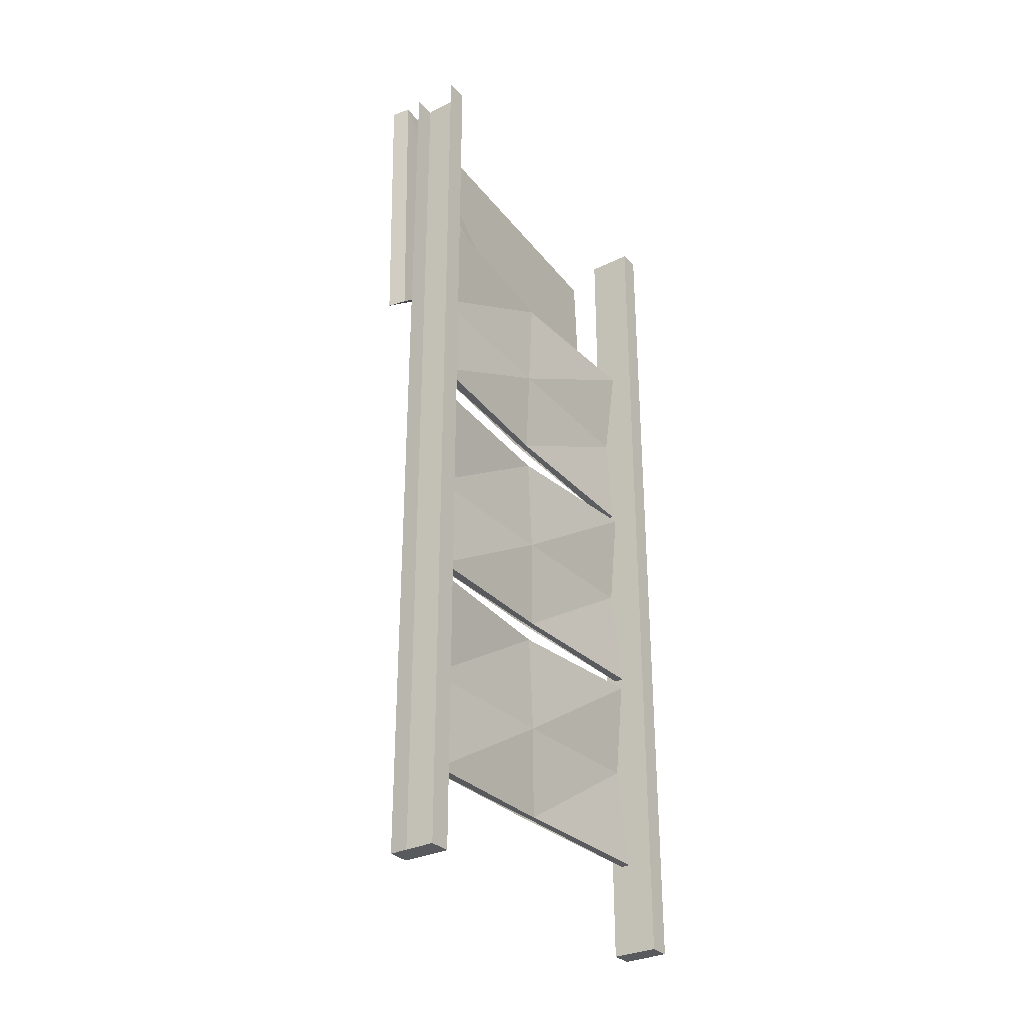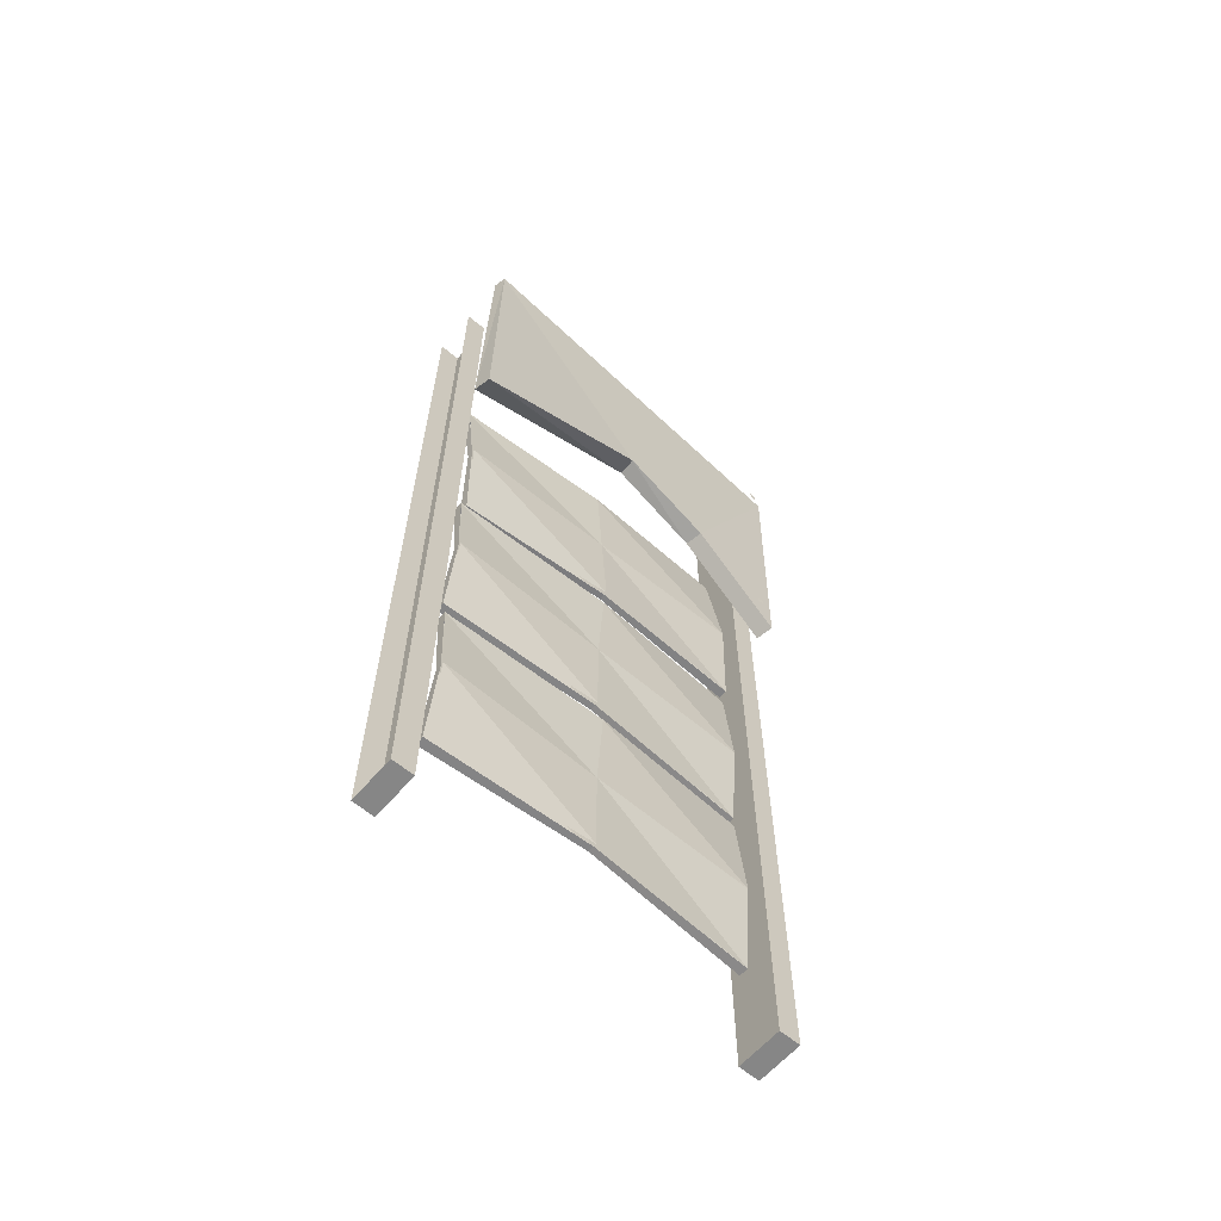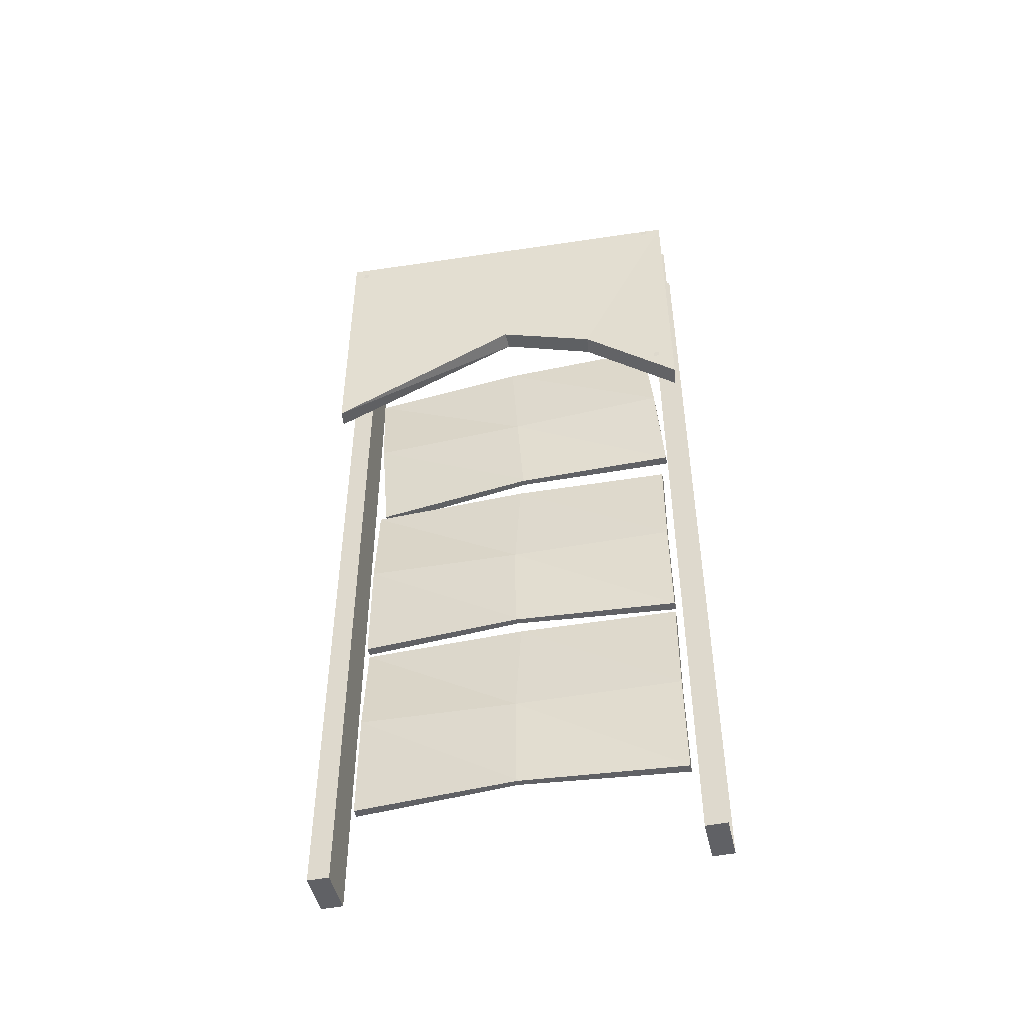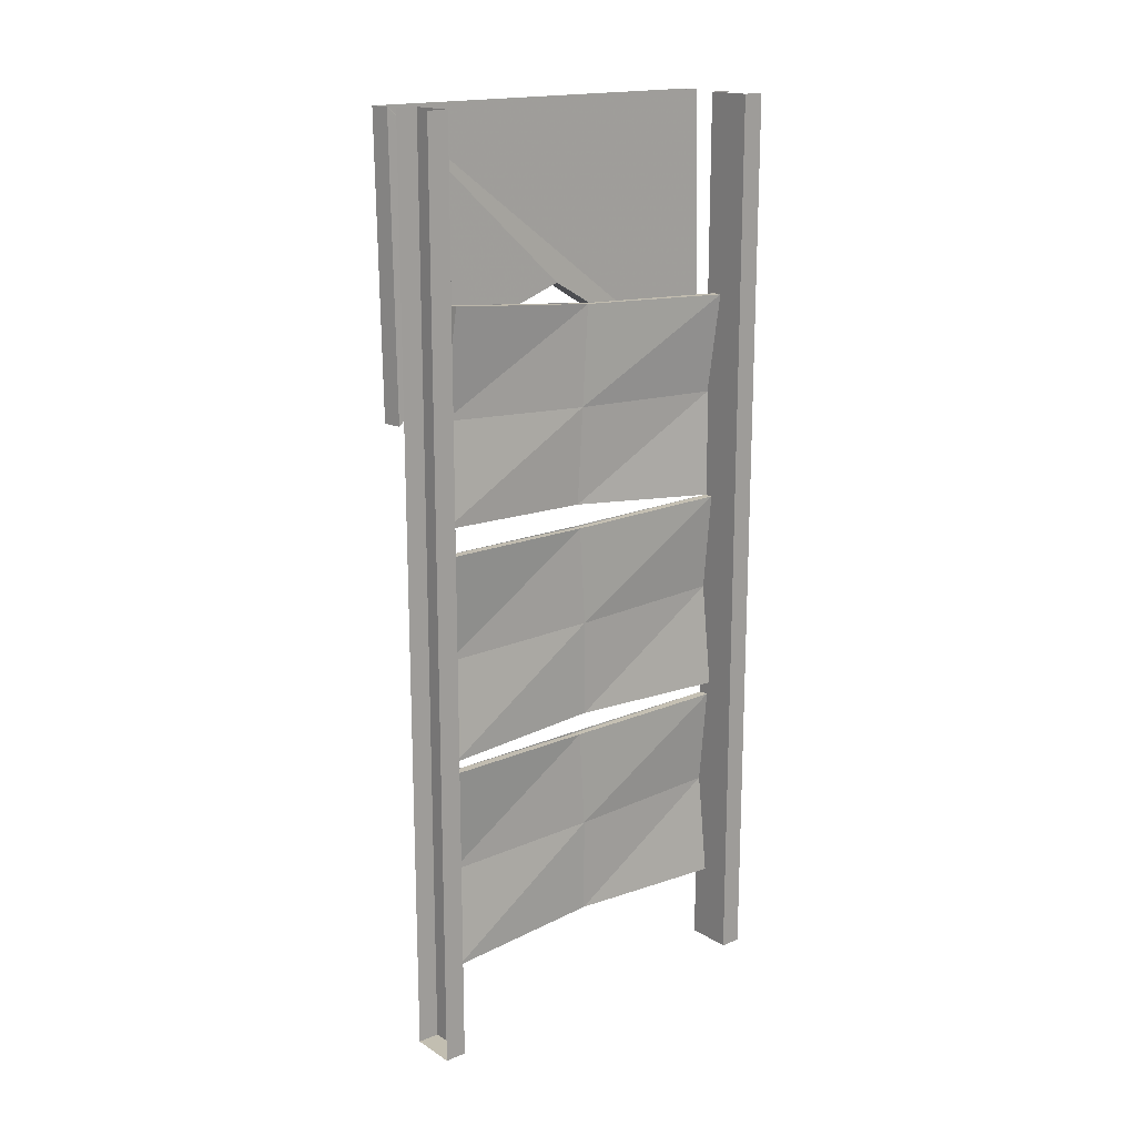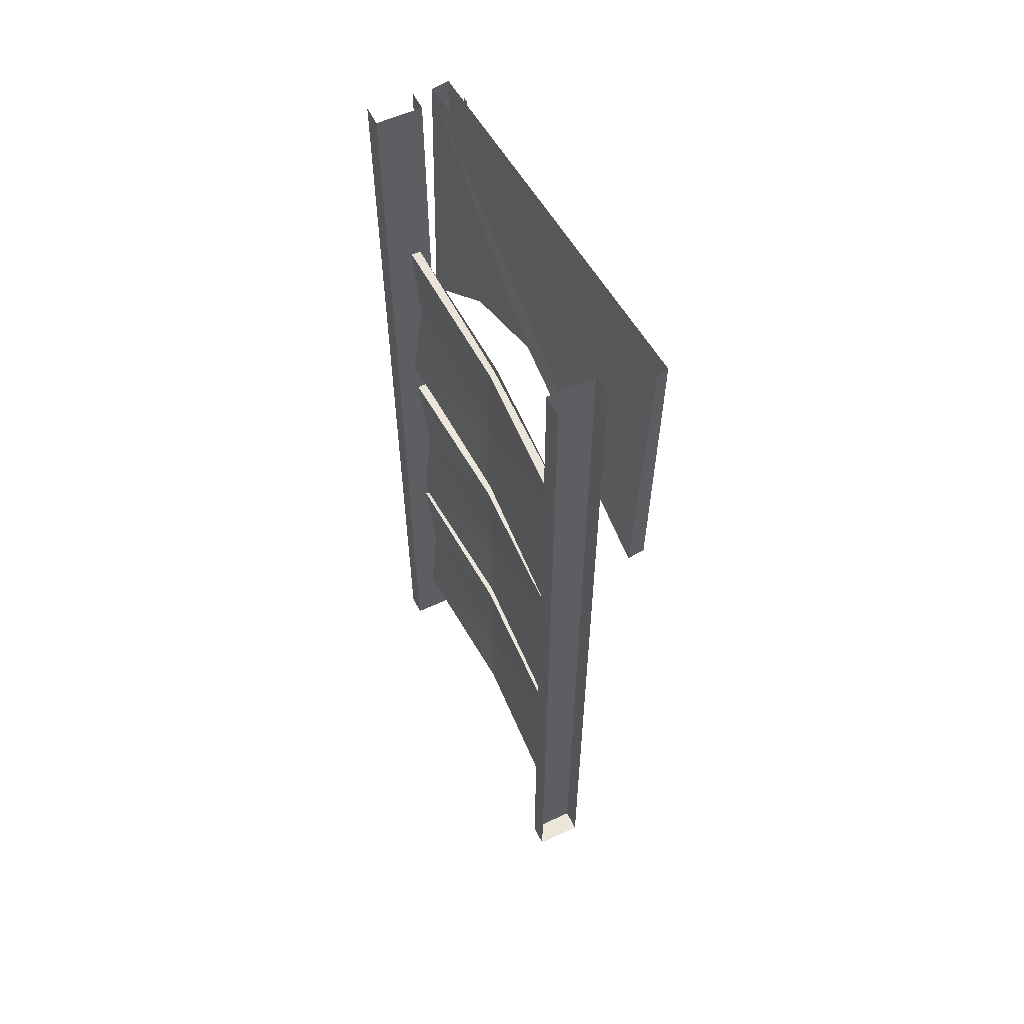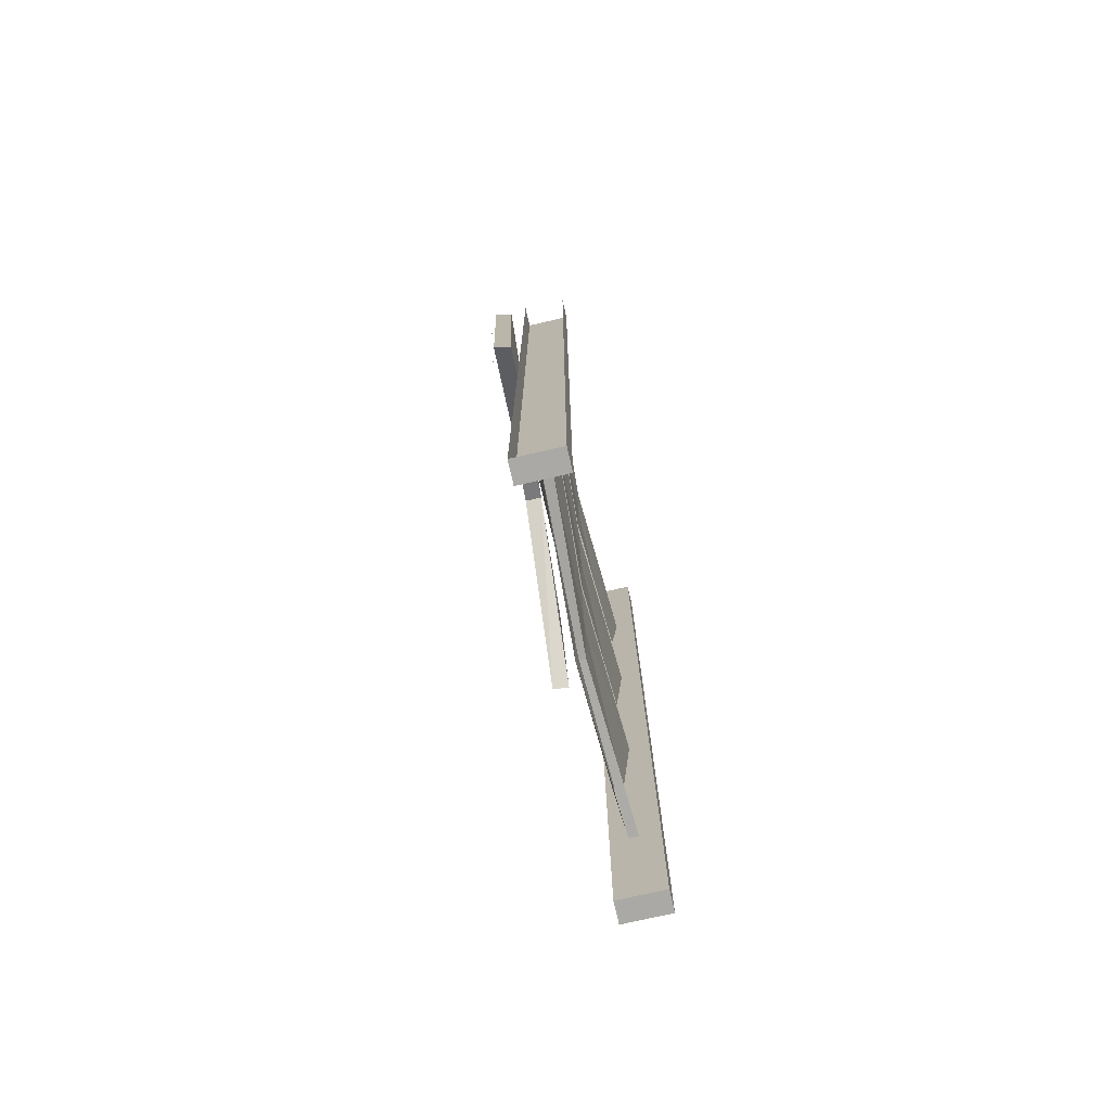
<metadata>
{"format":"obj","ext":"obj","renderer":"f3d","projection":"perspective","resolution":1024,"background":"white","views":[{"elev":-31.2,"azim":-144.8,"up":"+Y"},{"elev":-62.1,"azim":49.4,"up":"+Y"},{"elev":-47.9,"azim":102.7,"up":"+Y"},{"elev":17.1,"azim":-129.2,"up":"+Y"},{"elev":57.0,"azim":-26.0,"up":"+Y"},{"elev":-75.4,"azim":-167.1,"up":"+Y"}]}
</metadata>
<code>
v -0.5 0 0.5
v -0.5 0 0.4453
v -0.5 -0.3516 0.4453
v -0.5 -0.3516 0.5
v -0.5 -0.7109 0.5
v -0.5 -0.7109 0.4453
v -0.5 -0.9688 0.5
v -0.5 -0.9688 0.4453
v -0.5 -1.078 0.4453
v -0.5 -1.078 0.5
v -0.5 -1.461 0.5
v -0.5 -1.461 0.4453
v -0.5 -2.188 0.4453
v -0.5 -2.188 0.5
v -0.5 -2.305 0.5
v -0.5 -2.305 0.4453
v -0.3828 -2.305 0.4453
v -0.3828 -2.305 0.5
v -0.3828 -2.188 0.5
v -0.3828 -2.188 0.4453
v -0.3828 -1.461 0.5
v -0.3828 -1.461 0.4453
v -0.3828 -1.078 0.5
v -0.3828 -1.078 0.4453
v -0.3828 -0.9688 0.5
v -0.3828 -0.9688 0.4453
v -0.3828 -0.7109 0.4453
v -0.3828 -0.7109 0.5
v -0.3828 -0.3516 0.5
v -0.3828 -0.3516 0.4453
v -0.3828 0 0.4453
v -0.3828 0 0.5
v -0.5 -0.7109 -0.5
v -0.5 -0.7109 -0.4453
v -0.5 -0.3516 -0.4453
v -0.5 -0.3516 -0.5
v -0.5 0 -0.5
v -0.5 0 -0.4453
v -0.3828 0 -0.4453
v -0.3828 -0.3516 -0.4453
v -0.3828 0 -0.5
v -0.3828 -0.3516 -0.5
v -0.3828 -0.7109 -0.5
v -0.3828 -0.7109 -0.4453
v -0.3828 -0.9688 -0.4453
v -0.3828 -0.9688 -0.5
v -0.3828 -1.078 -0.5
v -0.3828 -1.078 -0.4453
v -0.3828 -1.461 -0.5
v -0.3828 -1.461 -0.4453
v -0.3828 -2.188 -0.5
v -0.3828 -2.188 -0.4453
v -0.3828 -2.305 -0.5
v -0.3828 -2.305 -0.4453
v -0.5 -2.305 -0.4453
v -0.5 -2.305 -0.5
v -0.5 -2.188 -0.5
v -0.5 -2.188 -0.4453
v -0.5 -1.461 -0.4453
v -0.5 -1.461 -0.5
v -0.5 -1.078 -0.5
v -0.5 -1.078 -0.4453
v -0.5 -0.9688 -0.4453
v -0.5 -0.9688 -0.5
v -0.2891 -0.6406 -0.4609
v -0.2891 -0.6406 -0.4453
v -0.2891 -0.6562 -0.4453
v -0.2891 -0.6562 -0.4609
v -0.2656 -0.6172 0.4453
v -0.2656 -0.6172 0.4609
v -0.2656 -0.6328 0.4609
v -0.2656 -0.6328 0.4453
v -0.2656 -0.03125 -0.4609
v -0.2656 -0.03125 -0.4453
v -0.2656 -0.04688 -0.4453
v -0.2656 -0.04688 -0.4609
v -0.2266 -0.03906 0.4453
v -0.2266 -0.03906 0.4609
v -0.2266 -0.05469 0.4609
v -0.2266 -0.05469 0.4453
v -0.2891 -0.7188 0.5
v -0.2656 0 0.5
v -0.3359 0 -0.4922
v -0.3203 -0.4375 0
v -0.2422 -0.7266 0.4922
v -0.2344 0 0.4922
v -0.3516 -0.7188 -0.4922
v -0.3359 -0.5156 -0.2422
v -0.2734 -0.4375 0
v -0.2891 0 -0.5
v -0.2891 -0.5156 -0.25
v -0.3047 -0.7188 -0.5
v -0.4297 -1.523 0
v -0.4297 -1.266 0.4062
v -0.4297 -1.281 0
v -0.4531 -1.539 -0.4219
v -0.4297 -1.539 -0.4219
v -0.4141 -1.523 0
v -0.4531 -1.531 0.4141
v -0.4297 -1.531 0.4141
v -0.4141 -1.266 0.4062
v -0.4531 -1.016 0.4062
v -0.4297 -1.031 -0.01562
v -0.4297 -1.289 -0.4219
v -0.4141 -1.289 -0.4219
v -0.4531 -1.023 -0.4219
v -0.4141 -1.031 -0.01562
v -0.4297 -1.023 -0.4219
v -0.4297 -1.016 0.4062
v -0.4062 -1.281 0
v -0.4062 -1.266 0.4062
v -0.4062 -1.523 0
v -0.4062 -1.289 -0.4219
v -0.4062 -1.031 -0.01562
v -0.4297 -0.9688 -0.02344
v -0.4297 -0.7422 0.4062
v -0.4297 -0.7266 -0.007812
v -0.4531 -0.9531 -0.4375
v -0.4297 -0.9531 -0.4375
v -0.4141 -0.9688 -0.02344
v -0.4531 -1.008 0.3906
v -0.4297 -1.008 0.3906
v -0.4141 -0.7422 0.4062
v -0.4531 -0.4922 0.4219
v -0.4297 -0.4766 0.007812
v -0.4297 -0.7031 -0.4219
v -0.4141 -0.7031 -0.4219
v -0.4531 -0.4375 -0.3984
v -0.4141 -0.4766 0.007812
v -0.4297 -0.4375 -0.3984
v -0.4297 -0.4922 0.4219
v -0.4062 -0.7266 -0.007812
v -0.4062 -0.7422 0.4062
v -0.4062 -0.9688 -0.02344
v -0.4062 -0.7031 -0.4219
v -0.4062 -0.4766 0.007812
v -0.4297 -2.07 0
v -0.4297 -1.812 0.4062
v -0.4297 -1.828 0
v -0.4531 -2.086 -0.4219
v -0.4297 -2.086 -0.4219
v -0.4141 -2.07 0
v -0.4531 -2.078 0.4141
v -0.4297 -2.078 0.4141
v -0.4141 -1.812 0.4062
v -0.4531 -1.562 0.4062
v -0.4297 -1.578 -0.01562
v -0.4297 -1.836 -0.4219
v -0.4141 -1.836 -0.4219
v -0.4531 -1.57 -0.4219
v -0.4141 -1.578 -0.01562
v -0.4297 -1.57 -0.4219
v -0.4297 -1.562 0.4062
v -0.4062 -1.828 0
v -0.4062 -1.812 0.4062
v -0.4062 -2.07 0
v -0.4062 -1.836 -0.4219
v -0.4062 -1.578 -0.01562
f 1 2 3
f 1 3 4
f 4 3 5
f 5 3 6
f 5 6 7
f 7 6 8
f 7 8 9
f 7 9 10
f 10 9 11
f 11 9 12
f 11 12 13
f 11 13 14
f 14 13 15
f 15 13 16
f 15 16 17
f 15 17 18
f 18 17 19
f 19 17 20
f 19 20 21
f 21 20 22
f 21 22 23
f 23 22 24
f 23 24 25
f 25 24 26
f 25 26 27
f 25 27 28
f 28 27 29
f 29 27 30
f 29 30 31
f 29 31 32
f 24 9 8
f 24 8 26
f 26 8 27
f 27 8 6
f 27 6 30
f 30 6 3
f 30 3 31
f 31 3 2
f 16 13 20
f 16 20 17
f 33 34 35
f 33 35 36
f 36 35 37
f 37 35 38
f 38 35 39
f 39 35 40
f 39 40 41
f 41 40 42
f 42 40 43
f 43 40 44
f 43 44 45
f 43 45 46
f 46 45 47
f 47 45 48
f 47 48 49
f 49 48 50
f 49 50 51
f 51 50 52
f 51 52 53
f 53 52 54
f 53 54 55
f 53 55 56
f 56 55 57
f 57 55 58
f 57 58 59
f 57 59 60
f 60 59 61
f 61 59 62
f 61 62 63
f 61 63 64
f 64 63 33
f 33 63 34
f 34 63 44
f 34 44 35
f 35 44 40
f 63 45 44
f 45 63 48
f 48 63 62
f 48 62 50
f 50 62 59
f 50 59 52
f 52 59 58
f 52 58 54
f 54 58 55
f 20 13 12
f 20 12 22
f 22 12 24
f 24 12 9
f 65 66 67
f 65 67 68
f 69 70 71
f 69 71 72
f 73 74 75
f 73 75 76
f 77 78 79
f 77 79 80
f 81 82 83
f 81 83 84
f 81 85 86
f 81 86 82
f 83 87 88
f 83 88 84
f 85 89 86
f 86 89 90
f 90 89 91
f 90 91 92
f 90 92 83
f 83 92 87
f 81 84 85
f 84 88 89
f 84 89 85
f 87 92 91
f 87 91 88
f 88 91 89
f 93 94 95
f 93 95 96
f 93 99 94
f 94 102 95
f 95 102 103
f 95 103 104
f 95 104 96
f 106 104 103
f 110 111 112
f 110 112 97
f 110 97 113
f 110 113 114
f 110 114 109
f 110 109 111
f 112 111 100
f 114 113 108
f 115 116 117
f 115 117 118
f 115 121 116
f 116 124 117
f 117 124 125
f 117 125 126
f 117 126 118
f 128 126 125
f 132 133 134
f 132 134 119
f 132 119 135
f 132 135 136
f 132 136 131
f 132 131 133
f 134 133 122
f 136 135 130
f 137 138 139
f 137 139 140
f 137 143 138
f 138 146 139
f 139 146 147
f 139 147 148
f 139 148 140
f 150 148 147
f 154 155 156
f 154 156 141
f 154 141 157
f 154 157 158
f 154 158 153
f 154 153 155
f 156 155 144
f 158 157 152
f 93 96 97
f 93 97 98
f 93 98 99
f 94 99 100
f 94 100 101
f 94 101 102
f 96 104 105
f 96 105 97
f 106 103 107
f 106 107 108
f 106 108 104
f 104 108 105
f 99 98 100
f 102 101 109
f 102 109 103
f 103 109 107
f 115 118 119
f 115 119 120
f 115 120 121
f 116 121 122
f 116 122 123
f 116 123 124
f 118 126 127
f 118 127 119
f 128 125 129
f 128 129 130
f 128 130 126
f 126 130 127
f 121 120 122
f 124 123 131
f 124 131 125
f 125 131 129
f 137 140 141
f 137 141 142
f 137 142 143
f 138 143 144
f 138 144 145
f 138 145 146
f 140 148 149
f 140 149 141
f 150 147 151
f 150 151 152
f 150 152 148
f 148 152 149
f 143 142 144
f 146 145 153
f 146 153 147
f 147 153 151

</code>
